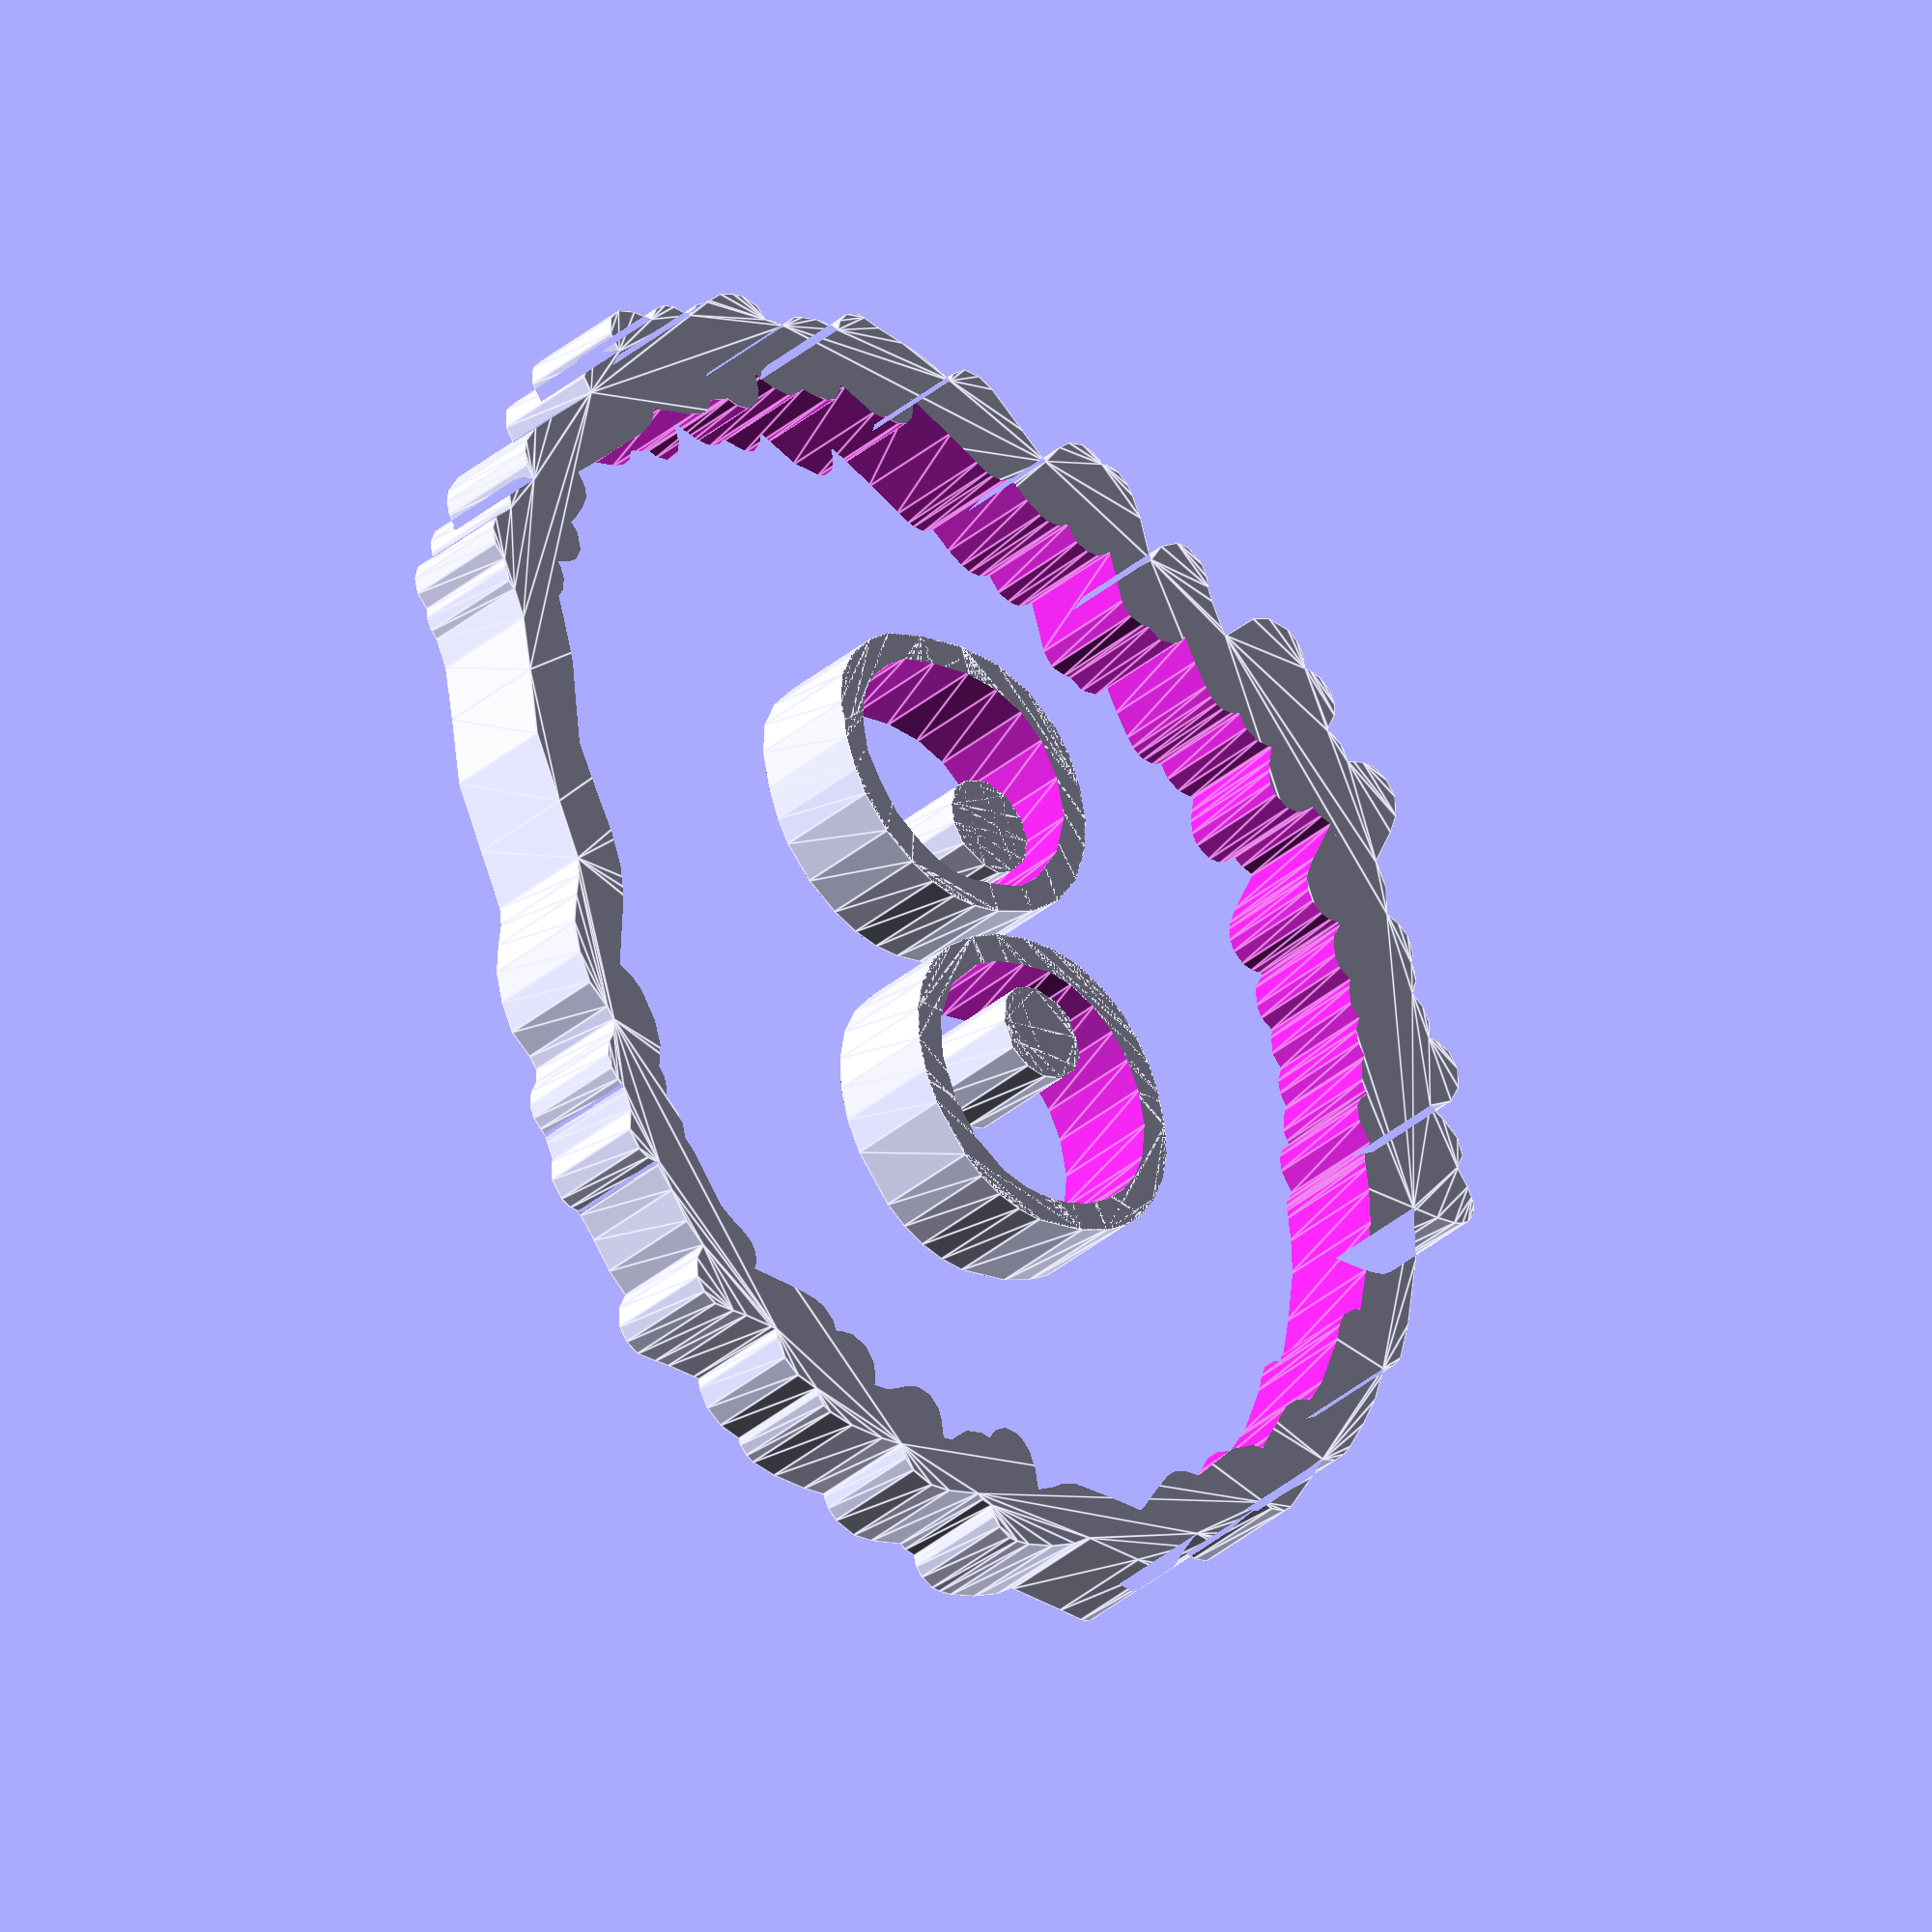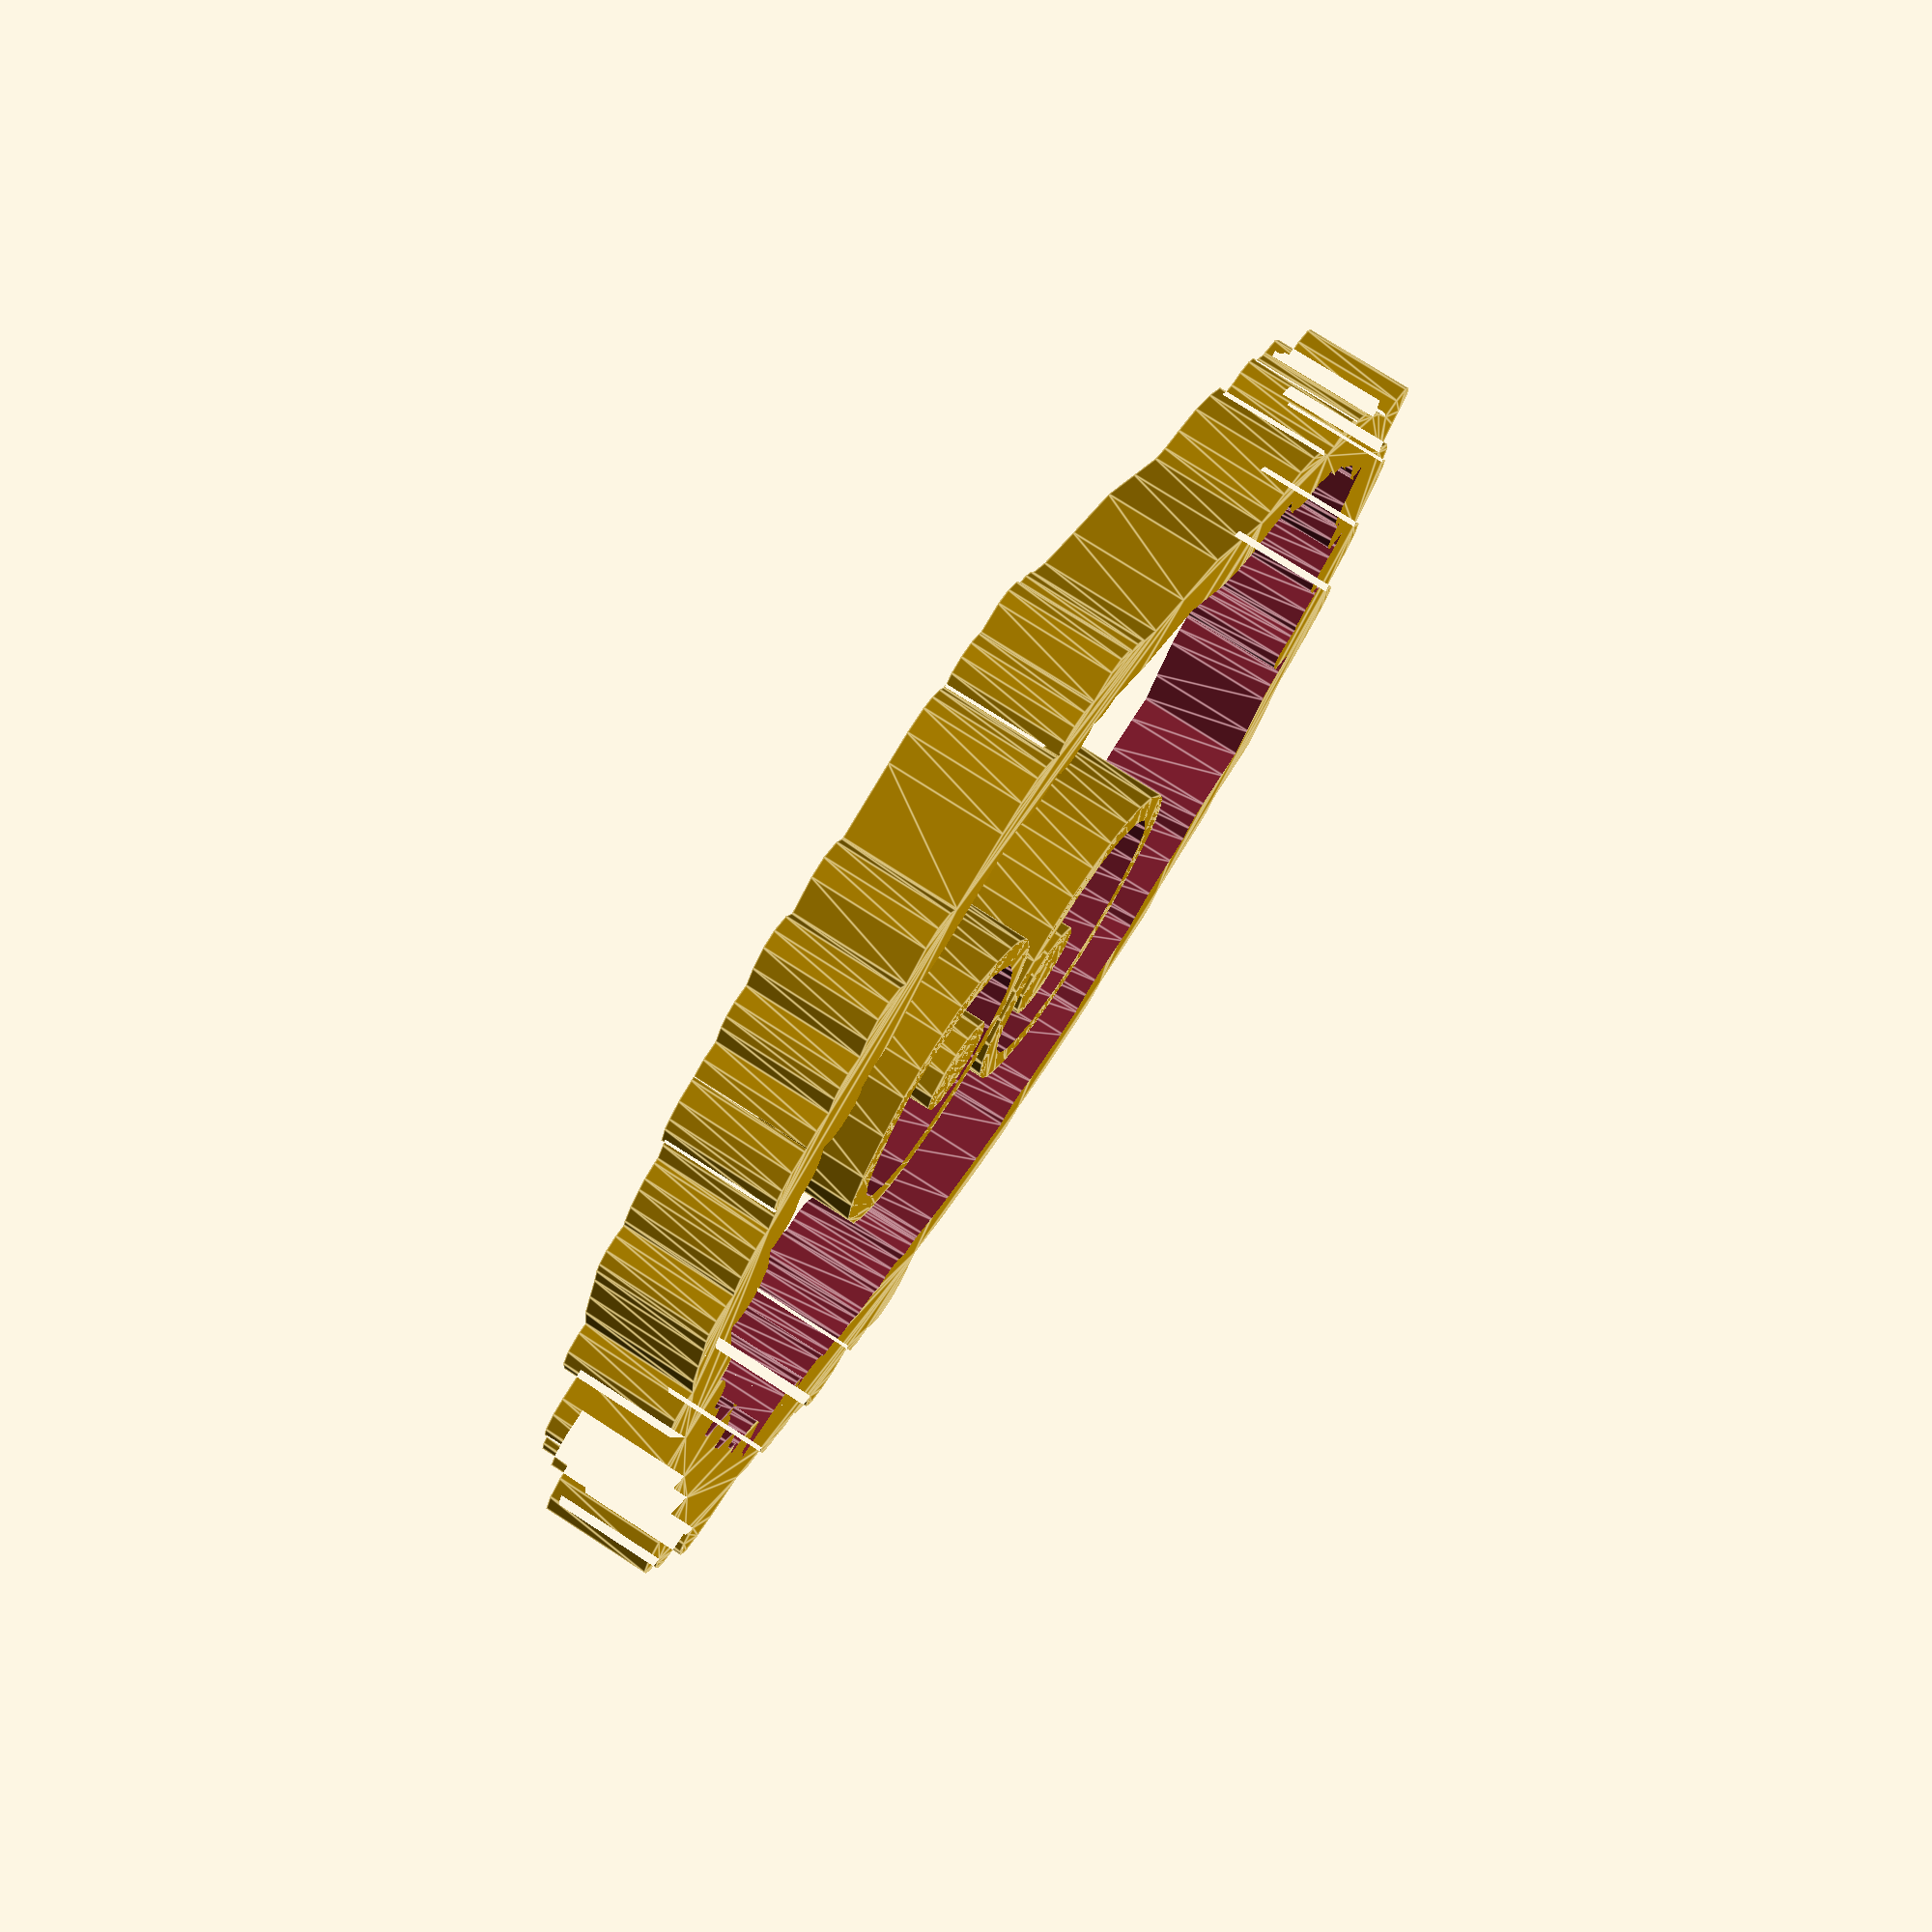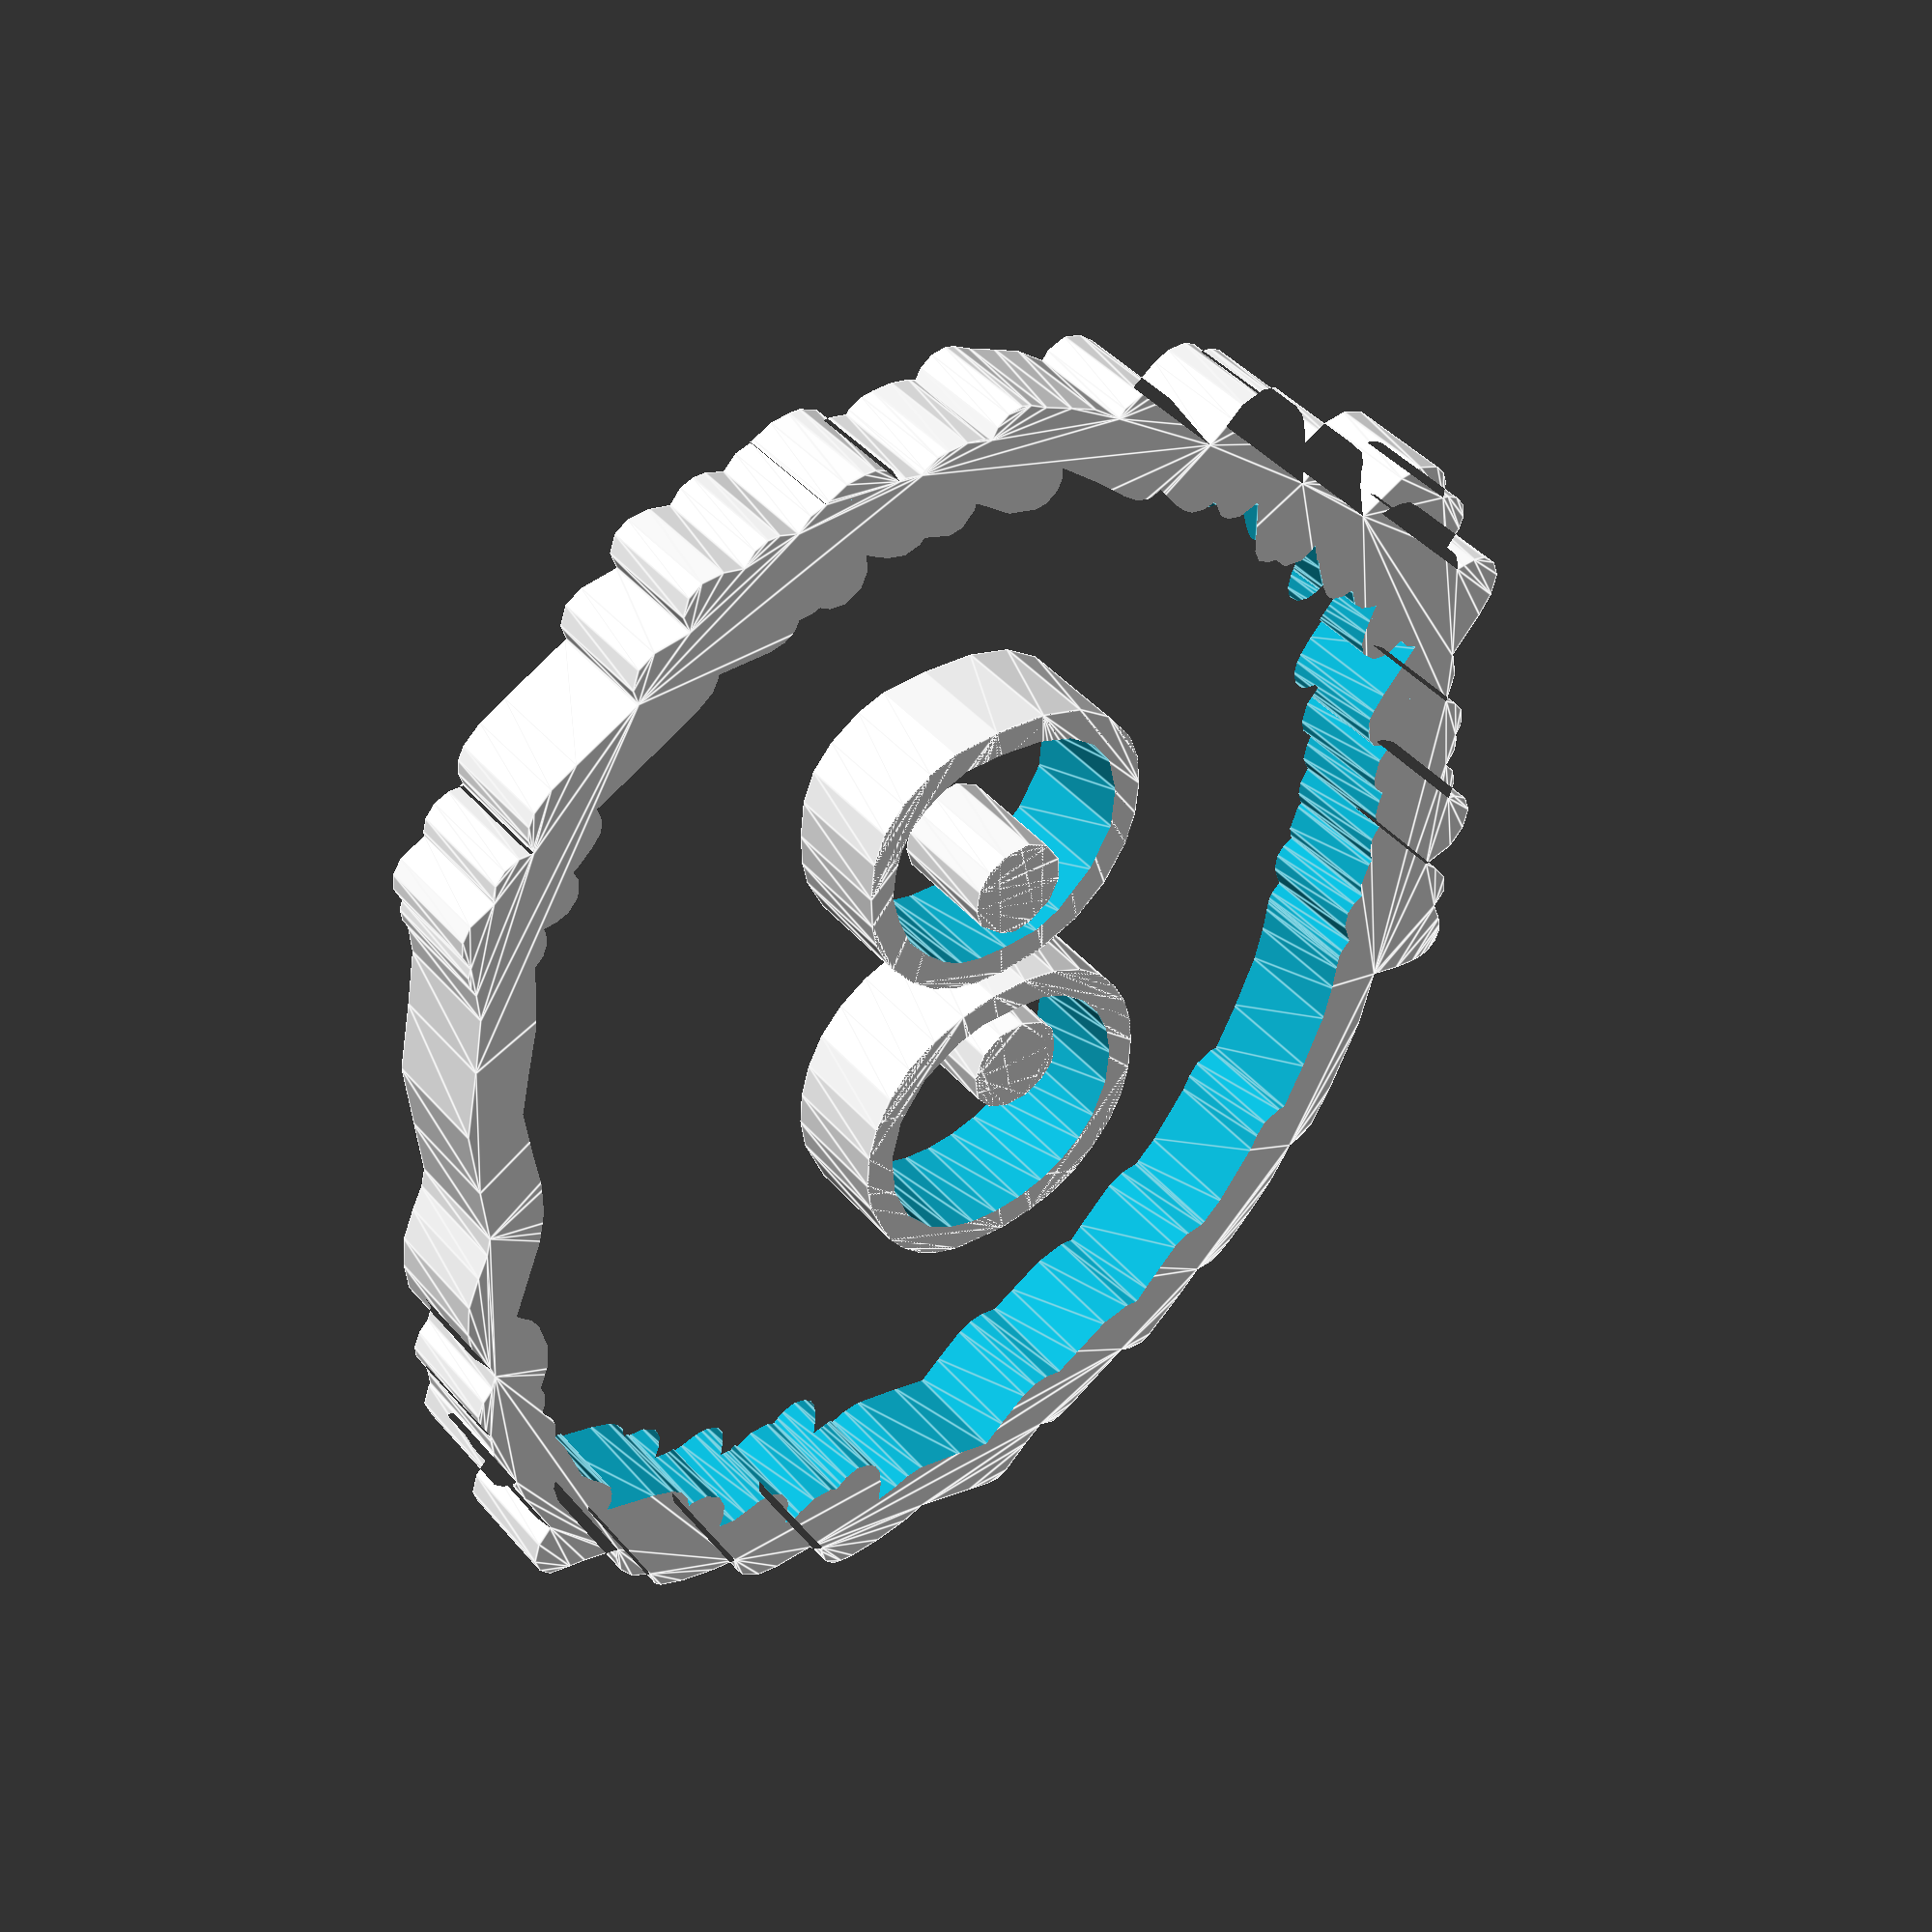
<openscad>

// Module names are of the form poly_<inkscape-path-id>().  As a result,
// you can associate a polygon in this OpenSCAD program with the corresponding
// SVG element in the Inkscape document by looking for the XML element with
// the attribute id="inkscape-path-id".

// fudge value is used to ensure that subtracted solids are a tad taller
// in the z dimension than the polygon being subtracted from.  This helps
// keep the resulting .stl file manifold.
fudge = 0.1;

module poly_path4138375(h)
{
  scale([25.4/90, -25.4/90, 1]) union()
  {
    linear_extrude(height=h)
      polygon([[-14.774480,3.573381],[-17.070983,1.799429],[-18.231885,-0.763726],[-18.156734,-3.615113],[-16.745079,-6.253763],[-14.873498,-7.796334],[-12.155571,-8.108301],[-9.437608,-7.796334],[-7.566005,-6.253763],[-6.006554,-3.141746],[-6.275105,0.025660],[-8.123546,2.578061],[-11.303766,3.845063],[-14.774480,3.573381]]);
    linear_extrude(height=h)
      polygon([[12.830654,2.801237],[10.284144,-0.004728],[9.455722,-2.148320],[10.000204,-4.534114],[11.802036,-7.249736],[14.518147,-8.646770],[17.567652,-8.590167],[20.369664,-6.944879],[22.005379,-4.123368],[21.816464,-0.625900],[20.500302,1.598714],[18.266722,3.024802],[15.561560,3.482323],[12.830654,2.801237]]);
  }
}

module poly_path42135(h)
{
  scale([25.4/90, -25.4/90, 1]) union()
  {
    difference()
    {
       linear_extrude(height=h)
         polygon([[23.241410,-20.578190],[18.862003,-20.069106],[14.847220,-18.704633],[10.167360,-15.539601],[6.769715,-11.319599],[4.702027,-6.141987],[4.012038,-0.104128],[4.315136,3.680613],[5.243595,6.999790],[6.854070,9.989838],[9.203217,12.787195],[13.022612,15.833445],[17.784729,17.927139],[21.073798,18.508689],[25.292925,18.576499],[30.157569,17.977483],[34.025362,16.443941],[37.098859,13.777313],[39.625527,9.895336],[40.880439,6.282375],[41.099385,0.483750],[40.512851,-6.207340],[38.743254,-11.597962],[35.650401,-15.827741],[31.201476,-19.016734],[27.509526,-20.251670],[23.241410,-20.578190]]);
       translate([0, 0, -fudge])
         linear_extrude(height=h+2*fudge)
           polygon([[24.101360,-16.947527],[29.007432,-15.958108],[32.537434,-13.607985],[35.138179,-10.232532],[36.811701,-5.782923],[37.560036,-0.210334],[37.567489,4.728273],[36.289240,8.142891],[34.725292,10.671233],[32.774391,12.645998],[30.425531,14.077634],[27.667708,14.976584],[23.914260,15.527340],[19.964797,14.698951],[15.805582,13.252644],[12.408137,10.624819],[10.107883,8.243586],[8.690697,5.863245],[7.972779,3.031692],[7.770334,-0.703178],[7.770334,-0.704132],[8.008522,-5.243624],[9.483650,-8.561713],[13.626653,-13.387076],[18.658607,-16.367123],[24.101360,-16.947546]]);
    }
    difference()
    {
       linear_extrude(height=h)
         polygon([[-18.101704,-20.175715],[-22.631208,-19.839745],[-26.586192,-18.782118],[-30.101959,-16.946711],[-33.313813,-14.277405],[-35.719086,-11.421753],[-37.405757,-8.284188],[-38.484003,-4.604803],[-39.063997,-0.123690],[-38.515128,6.986358],[-37.411903,10.073103],[-35.764058,12.810483],[-33.588197,15.164432],[-30.913039,17.111206],[-24.161228,19.733619],[-19.842678,20.258028],[-15.513985,19.900519],[-11.342311,18.691876],[-7.494818,16.662882],[-4.203444,13.706823],[-1.727163,9.957425],[-0.070626,5.670162],[0.761517,1.100507],[0.759576,-3.516858],[-0.113053,-7.946522],[-1.901393,-11.931927],[-4.650469,-15.216514],[-7.638045,-17.433159],[-10.817057,-18.975973],[-14.275584,-19.878857],[-18.101704,-20.175715]]);
       translate([0, 0, -fudge])
         linear_extrude(height=h+2*fudge)
           polygon([[-18.137146,-16.757468],[-14.187929,-16.205964],[-10.528646,-14.784642],[-7.354821,-12.540691],[-4.861974,-9.521300],[-3.447706,-6.485260],[-2.995872,-1.947873],[-3.032817,2.715446],[-4.013234,6.319639],[-7.165891,11.443971],[-12.085111,15.066023],[-17.461577,16.520535],[-23.212793,16.212893],[-28.466198,14.285091],[-32.384029,10.977919],[-34.170891,7.922621],[-35.218238,4.537245],[-35.554681,0.972545],[-35.208833,-2.620723],[-34.209308,-6.091803],[-32.584717,-9.289939],[-30.363674,-12.064376],[-27.574790,-14.264359],[-22.970843,-16.206246],[-18.137146,-16.757468]]);
    }
  }
}

module poly_path41883(h)
{
  scale([25.4/90, -25.4/90, 1]) union()
  {
    difference()
    {
       linear_extrude(height=h)
         polygon([[28.673387,-76.404478],[25.912814,-75.649136],[23.524410,-73.948446],[19.074638,-69.936101],[18.823504,-70.108233],[15.751698,-70.583826],[12.004675,-69.449860],[10.936355,-71.034572],[9.480295,-72.118842],[6.974586,-72.284769],[5.630328,-71.508388],[5.044742,-71.754166],[3.099236,-71.515988],[1.605594,-70.527039],[1.410384,-70.242219],[-0.220489,-71.503950],[-2.291404,-71.886247],[-4.341943,-71.267039],[-4.532747,-71.083373],[-4.721733,-72.094887],[-6.008296,-74.031850],[-8.275318,-74.786938],[-10.999769,-74.021764],[-13.048094,-72.068270],[-14.096879,-68.117146],[-15.580424,-69.763078],[-18.000952,-71.491529],[-20.443695,-71.621071],[-22.241340,-70.101137],[-24.751501,-71.014161],[-26.132148,-71.246633],[-27.161699,-71.234395],[-28.542909,-70.689413],[-29.621007,-69.476722],[-30.024682,-68.321224],[-30.109862,-66.942366],[-29.750515,-64.142066],[-28.962632,-60.788094],[-28.839291,-60.343557],[-36.119889,-58.311481],[-45.463628,-53.861870],[-50.316241,-50.949772],[-51.574685,-49.251212],[-52.154718,-47.344693],[-53.154698,-46.799007],[-56.701361,-44.463145],[-60.428739,-41.222361],[-63.834174,-37.849754],[-65.096796,-36.346679],[-66.071930,-34.589834],[-66.228094,-32.289081],[-68.868683,-29.668899],[-73.623696,-24.430312],[-74.329000,-23.011185],[-74.242141,-20.860727],[-73.589092,-19.777338],[-76.242992,-15.397655],[-78.679502,-11.594707],[-79.474518,-10.216740],[-79.766434,-9.625803],[-80.082314,-8.243397],[-79.389337,-6.320631],[-81.450523,-3.892993],[-84.567585,-0.625087],[-85.285421,0.681741],[-85.261452,2.172551],[-84.339552,5.435138],[-82.340477,12.930112],[-82.310312,13.096924],[-83.418546,15.930942],[-84.237517,20.122521],[-84.499268,24.234243],[-84.292528,26.092241],[-83.956233,27.238484],[-82.651033,28.568679],[-81.272752,29.099781],[-80.455867,29.042495],[-79.809029,28.925373],[-79.137349,30.288257],[-78.441710,30.824180],[-78.630701,35.889749],[-78.208235,38.757762],[-76.529588,41.272962],[-74.955863,42.066292],[-73.408973,42.251648],[-73.108180,42.201073],[-72.687603,45.418403],[-71.510166,50.160105],[-70.105578,53.337507],[-69.276270,54.159497],[-67.920170,54.758952],[-67.090550,54.720801],[-65.601672,57.380910],[-63.410240,58.904459],[-60.798744,59.364013],[-59.576941,59.057896],[-59.332935,59.822744],[-58.298351,63.799599],[-57.913264,65.936204],[-57.286832,68.795954],[-55.828307,70.162551],[-53.887607,70.716947],[-51.233460,69.924190],[-49.321590,68.192594],[-46.252089,69.971968],[-42.212585,71.195199],[-39.007685,72.476452],[-38.555230,72.950080],[-38.627895,72.117098],[-38.141385,73.880563],[-37.076024,75.056705],[-34.583626,75.836637],[-31.943946,74.938694],[-31.795755,74.748813],[-29.533140,74.942244],[-28.619235,75.077112],[-28.379731,75.205065],[-28.732808,74.900541],[-27.739039,75.515436],[-26.257095,76.182206],[-24.575829,76.255440],[-22.618477,75.389716],[-21.198783,74.068259],[-19.448158,73.478207],[-17.742781,74.053174],[-14.704684,76.038939],[-10.714522,76.404505],[-6.525799,75.929171],[-2.698718,74.332672],[0.149966,72.916666],[2.495508,72.332710],[10.149330,72.976886],[19.164311,73.733948],[28.061130,71.960046],[35.222497,70.713398],[39.022764,70.960066],[40.159097,71.514058],[41.871011,71.690309],[43.085704,71.304336],[45.095413,72.199616],[47.173131,71.974381],[48.881506,70.896180],[50.467995,67.714342],[51.065120,67.780002],[52.785591,67.325850],[54.278938,66.072847],[55.000852,64.214182],[54.895597,62.314268],[55.085158,62.831340],[55.283338,62.384364],[56.865374,62.823574],[58.649640,62.636936],[60.224703,61.858198],[62.311739,59.533954],[64.110150,56.233638],[68.312377,48.128202],[68.372707,48.012854],[70.453423,48.578948],[72.877494,47.737792],[74.177368,45.657974],[74.807384,41.071549],[74.807384,41.027182],[77.099256,41.764524],[79.337885,40.975719],[80.501152,39.257918],[80.651978,36.499317],[79.968764,33.782421],[81.666146,32.377836],[82.263015,30.716254],[82.221612,29.175590],[81.368037,26.710686],[82.993260,25.109275],[83.600442,23.016878],[83.704351,23.179979],[83.844444,22.688578],[85.022896,20.365126],[85.285421,17.971721],[85.285421,17.970812],[85.228635,16.535168],[84.191389,14.306284],[82.363579,13.396809],[82.417685,12.639059],[81.893293,10.420823],[82.372438,10.037508],[83.303407,8.318723],[83.486868,6.827279],[83.518624,4.346947],[82.958069,1.921426],[82.470066,1.036792],[83.816016,0.260741],[84.898589,-1.255975],[85.177583,-3.087119],[84.804505,-4.310045],[83.634196,-6.399624],[83.634196,-6.400532],[82.010410,-9.911554],[80.410083,-13.240376],[77.718596,-16.640796],[78.754934,-17.402985],[79.625362,-19.751653],[78.945283,-22.017894],[77.389414,-23.819013],[72.255519,-27.234206],[68.401101,-29.828657],[70.671711,-32.937737],[71.544332,-34.859656],[71.537688,-37.250875],[70.826734,-38.628502],[69.630013,-39.650120],[69.213879,-39.785877],[69.252949,-39.916309],[69.174072,-41.076174],[68.410005,-42.457521],[66.778269,-43.442418],[65.458860,-43.785801],[62.470464,-44.140719],[56.805089,-43.996090],[58.927100,-46.443291],[59.750010,-49.484894],[59.329469,-51.314493],[57.237214,-52.995030],[55.569158,-53.190588],[54.234598,-52.962184],[52.234656,-53.037602],[48.618015,-53.538035],[47.720102,-53.733241],[50.698731,-59.453630],[51.049986,-62.349758],[49.946328,-65.135863],[48.601825,-66.220425],[46.973877,-66.723233],[44.795579,-66.424216],[44.610136,-67.240525],[43.840799,-68.661731],[42.299592,-69.808358],[40.359089,-70.007900],[38.795662,-69.450778],[36.768190,-67.655782],[36.545494,-67.481869],[36.158662,-68.187270],[34.968007,-69.202869],[33.246542,-69.676149],[32.586406,-69.606056],[32.722149,-70.694764],[32.815552,-72.318792],[32.394739,-74.071806],[30.826218,-75.729002],[28.671657,-76.404505]]);
       translate([0, 0, -fudge])
         linear_extrude(height=h+2*fudge)
           polygon([[29.340610,-69.223603],[29.257202,-69.146409],[29.340610,-69.223603]]);
       translate([0, 0, -fudge])
         linear_extrude(height=h+2*fudge)
           polygon([[24.604269,-67.590095],[24.562474,-67.470307],[24.557931,-67.466673],[24.603360,-67.590009]]);
       translate([0, 0, -fudge])
         linear_extrude(height=h+2*fudge)
           polygon([[9.143163,-66.962778],[9.149523,-66.960961],[9.184958,-66.846501],[9.143163,-66.962737]]);
       translate([0, 0, -fudge])
         linear_extrude(height=h+2*fudge)
           polygon([[15.457997,-63.631870],[15.396803,-63.232590],[15.357734,-63.237906],[15.457997,-63.631861]]);
       translate([0, 0, -fudge])
         linear_extrude(height=h+2*fudge)
           polygon([[23.443682,-63.631870],[24.283860,-62.131208],[25.456072,-61.184716],[25.486964,-61.173177],[24.729200,-59.661224],[24.408104,-58.463607],[24.740103,-56.714518],[26.342537,-55.103194],[27.894408,-54.773117],[29.623772,-55.150218],[31.056754,-55.755352],[33.064692,-56.757994],[33.003453,-56.362263],[33.626365,-54.405477],[35.053140,-52.977235],[37.114321,-52.522940],[36.898713,-51.164490],[37.281280,-49.657728],[37.932370,-48.877047],[38.777086,-48.302078],[40.078777,-47.789225],[43.296092,-47.003081],[46.719249,-46.422788],[46.099046,-45.705856],[45.418512,-44.291509],[45.703310,-41.844350],[47.314648,-40.404272],[47.423770,-39.460188],[48.403925,-37.599735],[50.382001,-36.886149],[57.054456,-37.045861],[57.105065,-37.045861],[56.805139,-36.635042],[56.206242,-34.677672],[56.632445,-32.967007],[57.719953,-31.579241],[59.976344,-30.715903],[59.613453,-29.123209],[59.990217,-27.408769],[60.750054,-26.333553],[62.530844,-24.661889],[65.250434,-22.779050],[64.724270,-21.228061],[65.177656,-19.578580],[65.628408,-18.877617],[66.760601,-17.464156],[70.120793,-13.884812],[74.422374,-8.778429],[73.106895,-8.739881],[71.697514,-8.064160],[70.640637,-6.549929],[70.402955,-5.116568],[71.519203,-1.302574],[74.574972,2.706711],[74.873125,3.177865],[74.166833,3.389925],[72.437515,5.099741],[72.165982,6.861910],[73.393987,10.202576],[72.753386,10.886680],[72.204143,12.889302],[72.885585,15.192718],[74.090512,17.313352],[74.533267,17.954867],[72.256478,17.975264],[70.482775,18.800450],[69.279620,21.075472],[69.499454,22.946178],[70.216603,24.184552],[70.315095,24.304336],[70.021393,25.091366],[69.868795,27.050512],[68.655874,27.685816],[67.741060,29.041604],[67.373717,30.990988],[67.441135,36.704277],[67.454309,37.724668],[67.135758,37.708677],[65.466770,38.585325],[63.959283,40.519627],[59.918512,48.063405],[56.844072,54.149358],[56.594710,53.991420],[54.968289,53.551322],[53.562973,53.803326],[52.898249,54.248735],[51.939097,55.040202],[50.221272,56.925703],[49.686249,57.666594],[48.366840,57.041051],[45.998647,57.312563],[44.491938,58.681481],[43.955229,60.123513],[43.769786,61.886567],[43.207232,61.670954],[41.611437,61.633942],[40.042251,62.268103],[39.009412,63.394968],[35.663440,63.548470],[30.090770,63.966382],[24.780762,65.244089],[18.736614,66.585757],[12.151912,65.812845],[6.809194,65.046544],[2.339365,65.073069],[-1.836566,65.952171],[-6.297591,67.743598],[-11.537064,69.846486],[-12.996906,68.246970],[-14.747582,67.174455],[-18.677125,66.236085],[-22.004607,66.397571],[-25.154369,67.650432],[-26.346893,67.224531],[-28.017006,67.278747],[-29.243022,67.716092],[-30.739947,66.641783],[-32.479873,66.102103],[-34.570356,66.363855],[-36.678556,65.284905],[-40.342217,64.098592],[-43.276290,63.216108],[-44.789332,62.033858],[-46.471640,60.450924],[-47.306584,59.835142],[-47.780993,59.458467],[-49.204509,59.230007],[-50.535614,59.437214],[-51.034995,59.785453],[-51.547853,60.150132],[-53.488364,53.321513],[-54.541583,50.657855],[-55.537602,49.435409],[-57.166203,48.557628],[-58.671055,48.517700],[-58.490931,47.808752],[-58.688377,45.833638],[-60.066766,43.953457],[-62.090156,43.293473],[-63.778323,43.560386],[-65.384323,44.208111],[-65.715407,42.058308],[-65.340847,40.382097],[-65.340847,40.381188],[-64.786285,38.239259],[-64.676264,37.184264],[-64.740147,36.406997],[-65.586625,34.783247],[-67.190854,33.939431],[-67.922873,33.865785],[-68.988512,33.931445],[-71.291042,34.375977],[-71.296357,34.341359],[-71.421656,32.961408],[-70.948540,32.191446],[-69.840125,29.921179],[-69.818127,27.337946],[-70.328318,26.270531],[-69.787072,25.705324],[-69.156206,24.831338],[-68.586561,22.963582],[-69.053805,21.369443],[-69.969853,20.321217],[-71.451635,19.674383],[-73.782558,19.509343],[-76.620124,19.931696],[-75.913841,17.073723],[-75.221574,15.234397],[-74.979516,13.030322],[-76.231489,7.057940],[-77.352143,2.615254],[-75.016786,0.066061],[-71.981800,-3.560453],[-71.149486,-5.268686],[-70.858035,-7.176925],[-71.212067,-9.324181],[-71.217382,-9.336583],[-69.441903,-12.221178],[-66.695126,-16.685985],[-65.747210,-20.461482],[-65.958384,-22.075473],[-64.280510,-23.570562],[-59.505090,-28.358402],[-58.418429,-30.422226],[-58.100506,-32.767370],[-57.876020,-33.093894],[-55.367636,-35.751342],[-48.940964,-40.604841],[-47.031509,-41.544911],[-45.446796,-42.793797],[-44.371394,-45.123834],[-44.438829,-45.978299],[-38.594209,-48.974691],[-31.840639,-51.957579],[-27.301621,-53.199102],[-24.182796,-53.734143],[-23.141098,-53.935554],[-22.749814,-54.023397],[-22.507584,-54.089946],[-21.720564,-54.459947],[-21.720564,-54.460855],[-20.612311,-55.641845],[-17.744575,-54.773183],[-15.669221,-55.131654],[-14.563751,-56.094904],[-13.851133,-57.455476],[-13.396838,-57.230105],[-12.027775,-57.044657],[-9.030474,-58.225647],[-8.627651,-58.711887],[-6.806684,-58.225878],[-5.088240,-58.450132],[-3.310993,-59.529972],[-1.346486,-58.748263],[0.890370,-59.259344],[1.934703,-59.775750],[3.437783,-58.443922],[5.083739,-58.180394],[7.635212,-58.886569],[9.268203,-60.419927],[9.356927,-60.561008],[9.756206,-60.336523],[9.935954,-58.990058],[10.680787,-57.687948],[12.204242,-56.714171],[13.706436,-56.476789],[15.322226,-56.870749],[16.236994,-57.396027],[18.151802,-58.836105],[23.346890,-63.540541],[23.442746,-63.631932]]);
       translate([0, 0, -fudge])
         linear_extrude(height=h+2*fudge)
           polygon([[15.315167,-62.700211],[15.203365,-62.599063],[15.315167,-62.700211]]);
       translate([0, 0, -fudge])
         linear_extrude(height=h+2*fudge)
           polygon([[52.176057,-47.034141],[52.418287,-46.941860],[52.186687,-46.973797],[52.176239,-47.034132]]);
       translate([0, 0, -fudge])
         linear_extrude(height=h+2*fudge)
           polygon([[48.348260,-40.138087],[49.138823,-40.008540],[48.348260,-40.138087]]);
       translate([0, 0, -fudge])
         linear_extrude(height=h+2*fudge)
           polygon([[82.797481,19.755182],[82.551662,19.857222],[82.636842,19.788014],[82.797481,19.755169]]);
       translate([0, 0, -fudge])
         linear_extrude(height=h+2*fudge)
           polygon([[-74.171157,24.006210],[-73.284751,24.182781],[-74.171157,24.006210]]);
       translate([0, 0, -fudge])
         linear_extrude(height=h+2*fudge)
           polygon([[-77.396473,28.252803],[-77.527792,28.515440],[-77.396473,28.252803]]);
       translate([0, 0, -fudge])
         linear_extrude(height=h+2*fudge)
           polygon([[-71.003514,36.108910],[-70.951166,36.322746],[-71.003514,36.108910]]);
       translate([0, 0, -fudge])
         linear_extrude(height=h+2*fudge)
           polygon([[-64.748088,46.895748],[-64.691301,47.094502],[-64.748088,46.895748]]);
       translate([0, 0, -fudge])
         linear_extrude(height=h+2*fudge)
           polygon([[-62.707309,50.966656],[-62.798700,51.100637],[-62.707309,50.966656]]);
       translate([0, 0, -fudge])
         linear_extrude(height=h+2*fudge)
           polygon([[52.099735,60.171449],[52.215081,60.319628],[52.099735,60.171449]]);
       translate([0, 0, -fudge])
         linear_extrude(height=h+2*fudge)
           polygon([[-36.430966,67.923742],[-36.909202,68.717870],[-36.430966,67.923742]]);
       translate([0, 0, -fudge])
         linear_extrude(height=h+2*fudge)
           polygon([[-30.539353,72.015057],[-30.666237,72.629065],[-30.702581,72.687626],[-30.539353,72.015057]]);
       translate([0, 0, -fudge])
         linear_extrude(height=h+2*fudge)
           polygon([[-33.643958,74.202238],[-33.184348,74.337994],[-33.643958,74.202238]]);
    }
  }
}

poly_path4138375(4);
poly_path42135(4);
poly_path41883(4);

</openscad>
<views>
elev=35.4 azim=288.5 roll=138.2 proj=o view=edges
elev=104.0 azim=46.1 roll=237.1 proj=p view=edges
elev=138.4 azim=90.5 roll=36.5 proj=p view=edges
</views>
